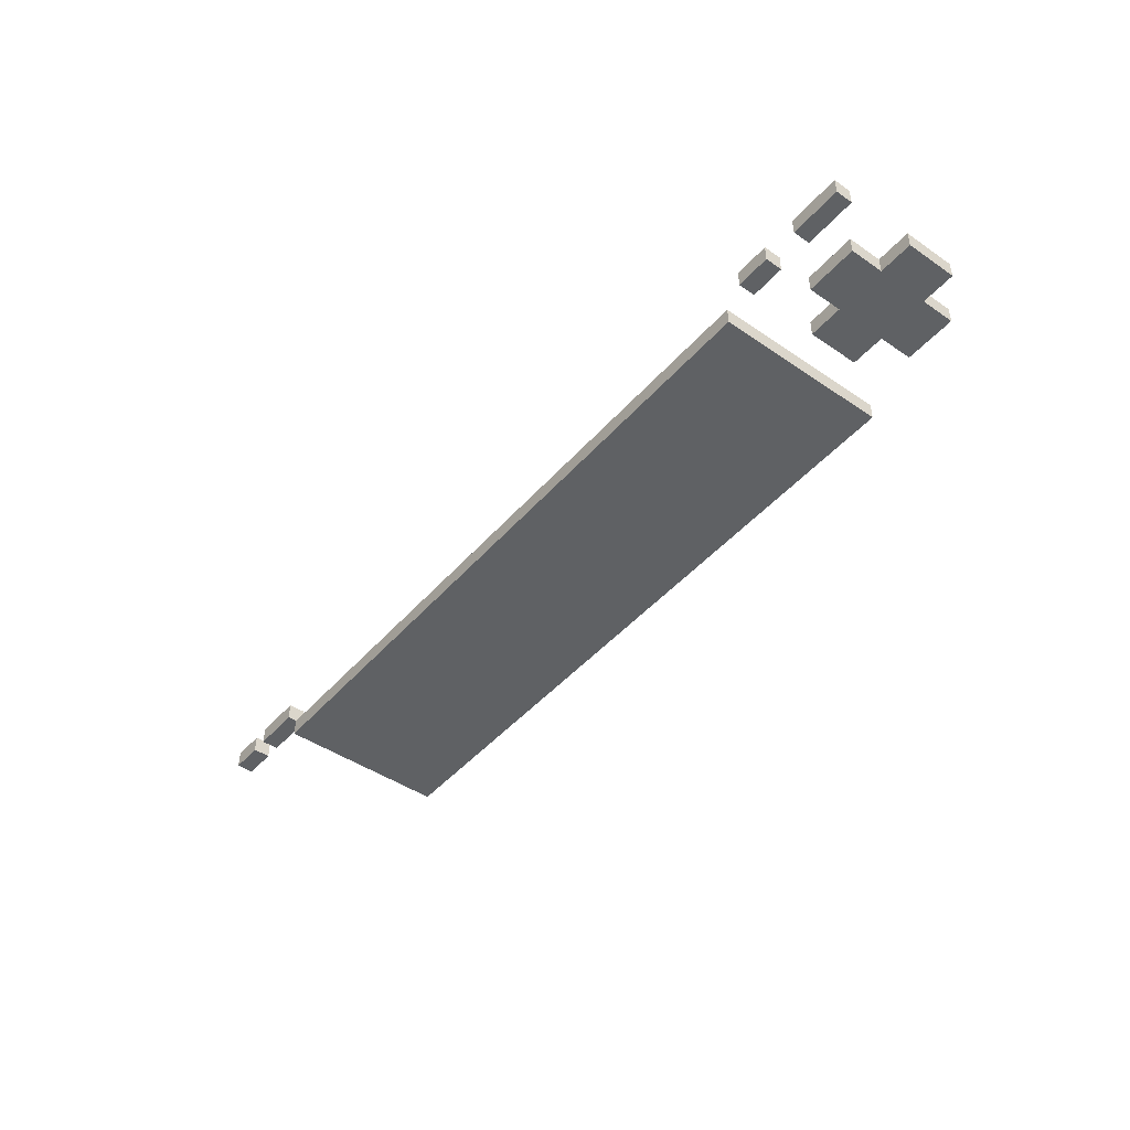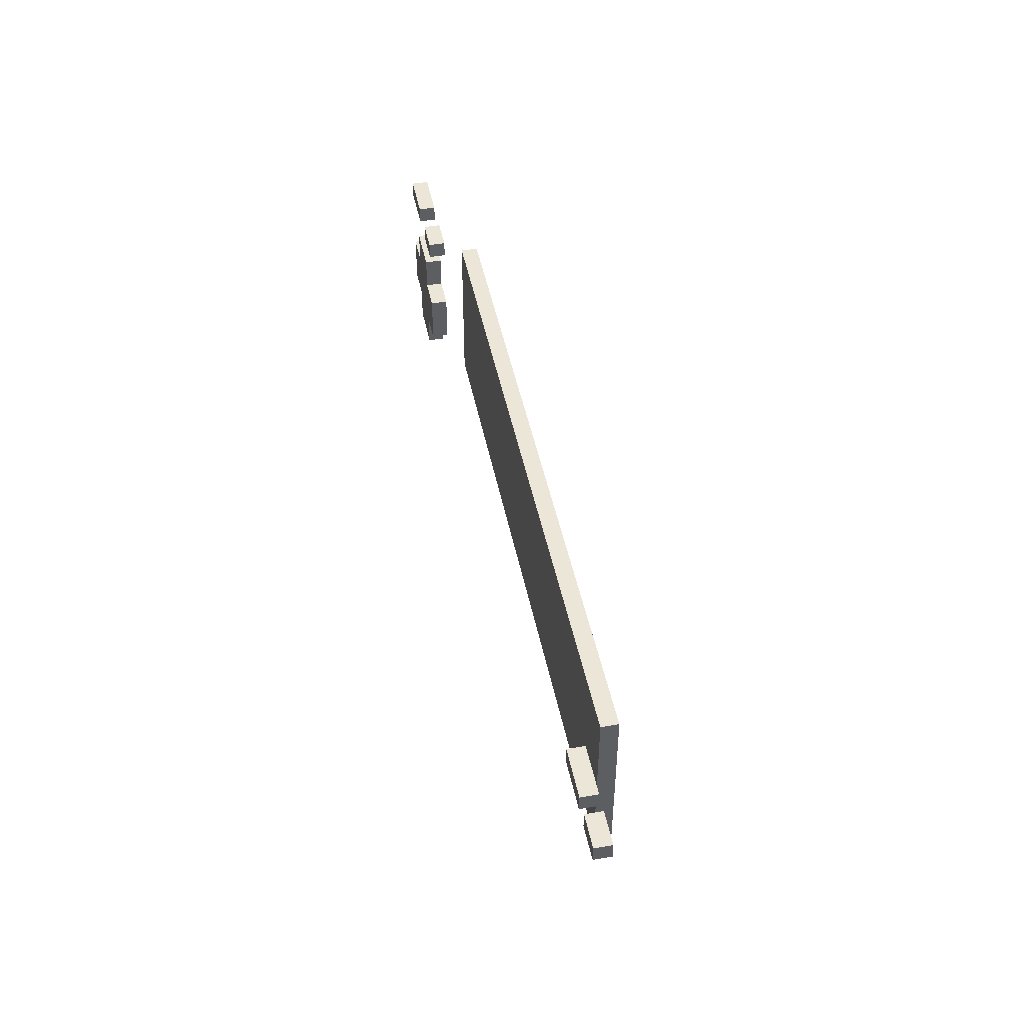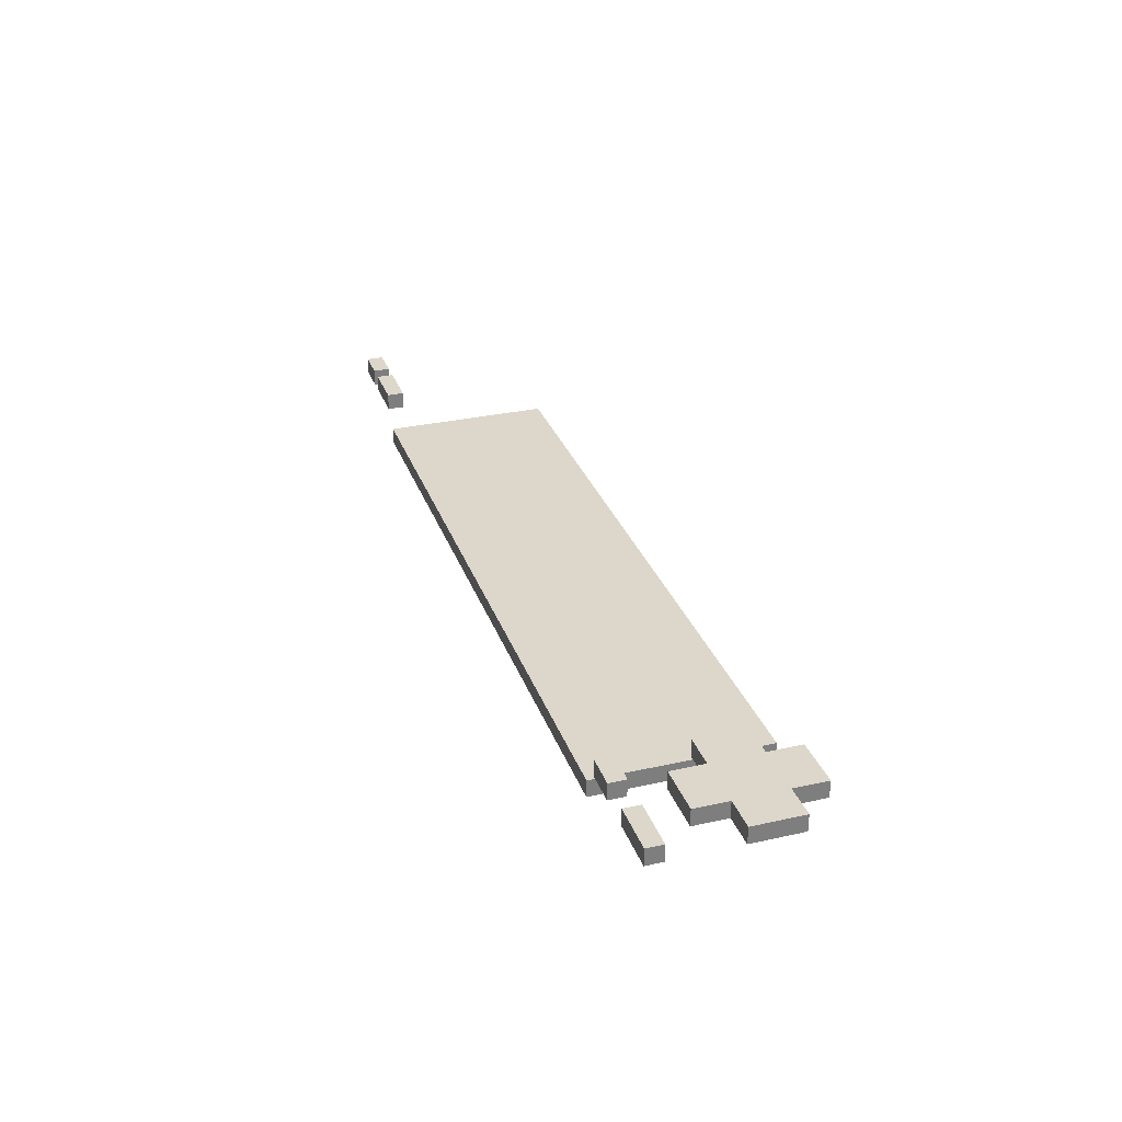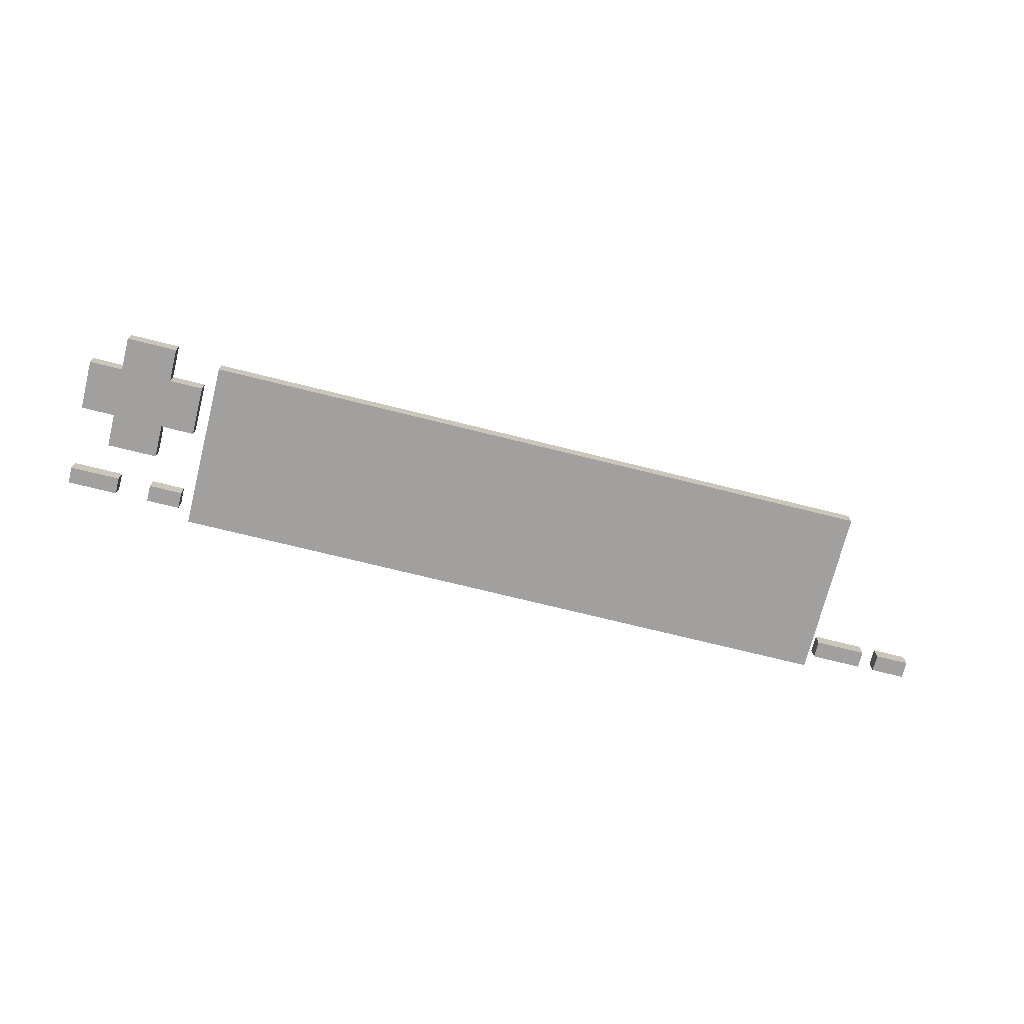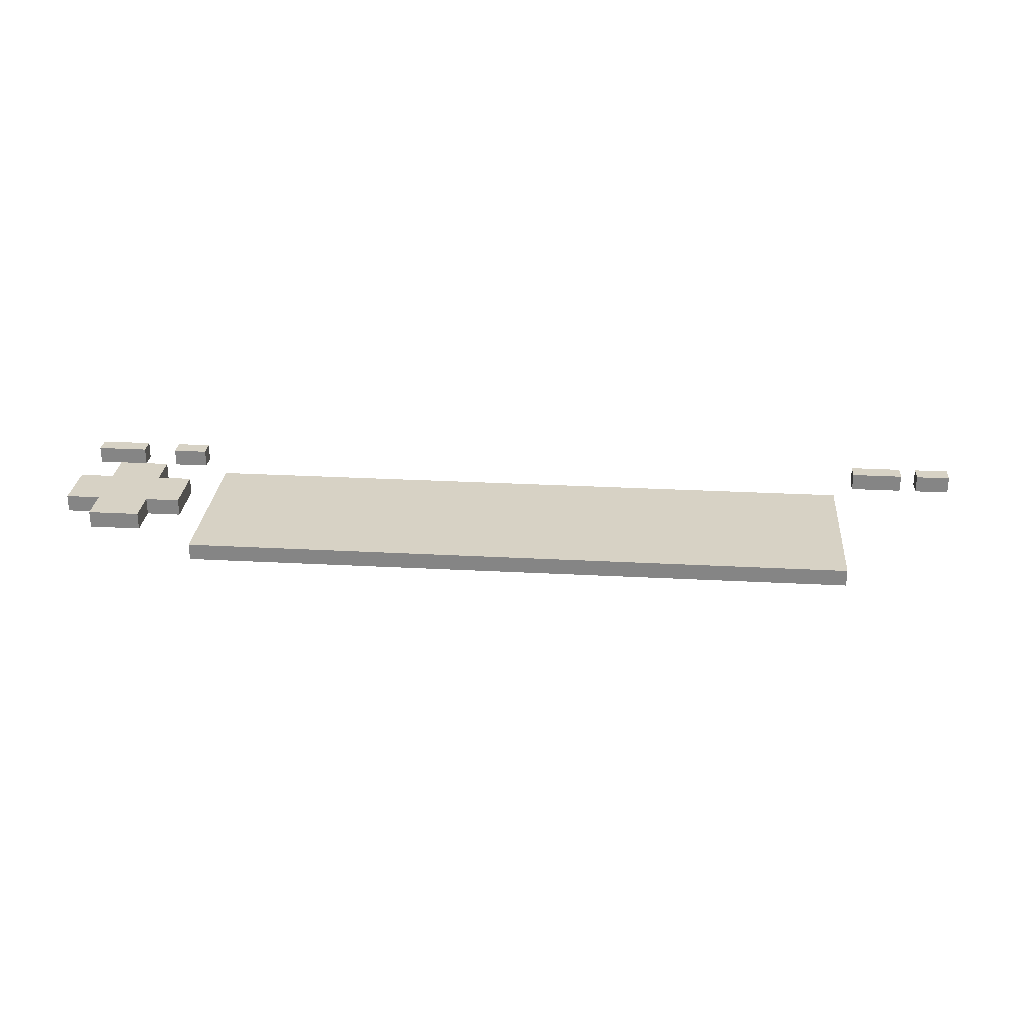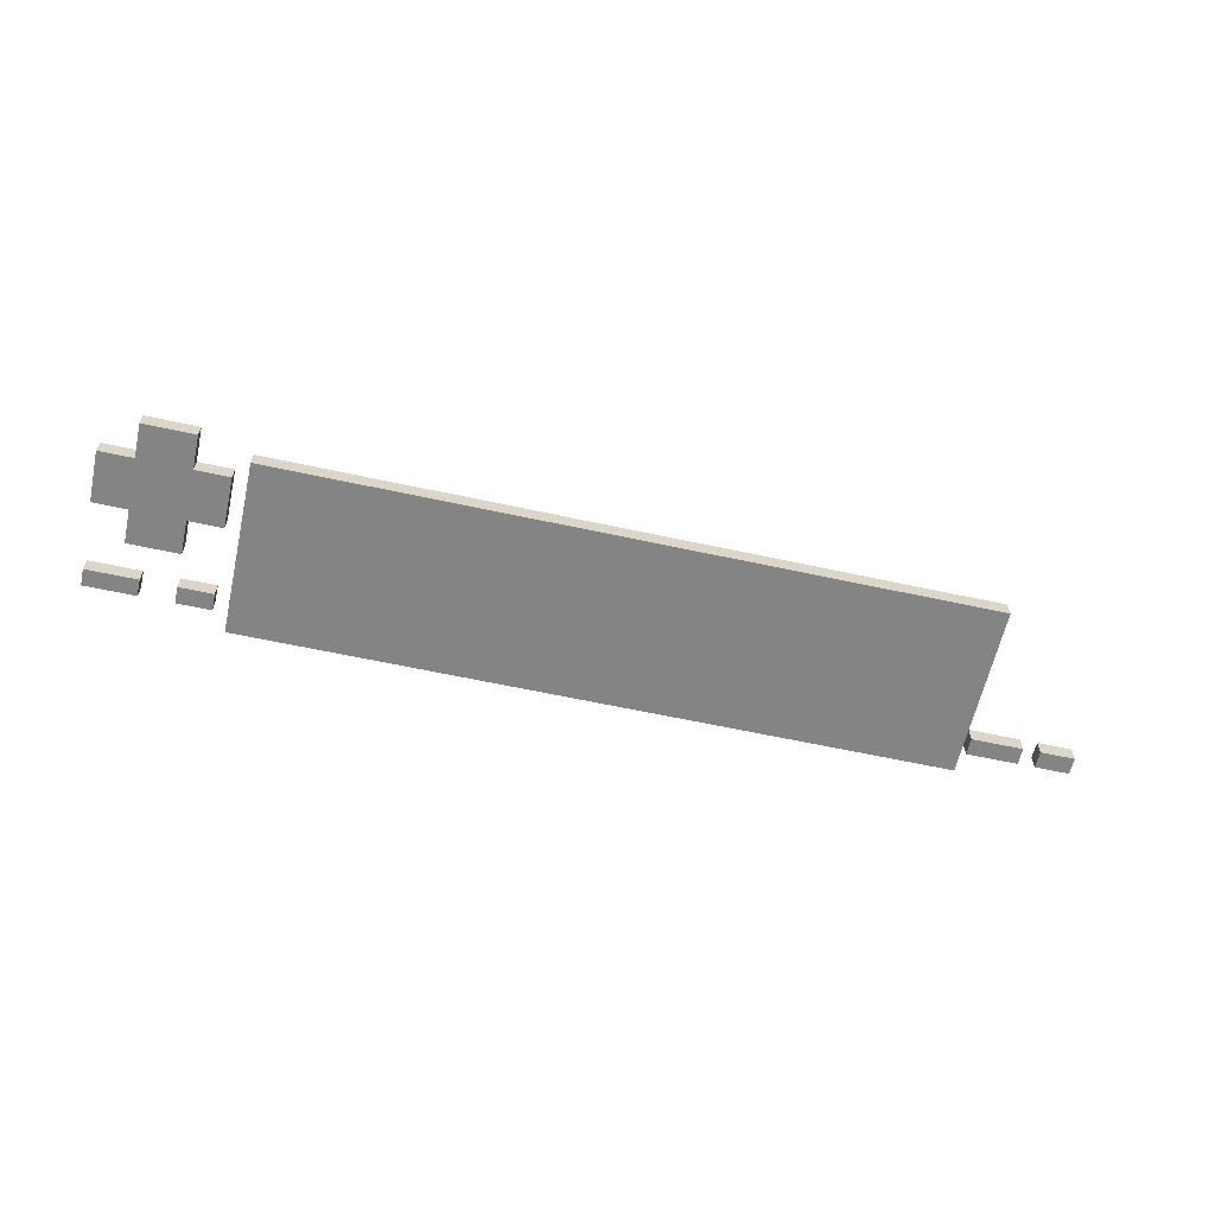
<metadata>
{"format":"obj","ext":"obj","renderer":"f3d","projection":"perspective","resolution":1024,"background":"white","views":[{"elev":-45.5,"azim":-128.2,"up":"+Z"},{"elev":46.2,"azim":78.7,"up":"+Y"},{"elev":30.5,"azim":-107.9,"up":"+Z"},{"elev":-71.8,"azim":-14.0,"up":"+Z"},{"elev":27.5,"azim":4.7,"up":"+Z"},{"elev":-61.5,"azim":-12.5,"up":"+Z"}]}
</metadata>
<code>
o
v -2.8 3.8 0.3
v -2.8 3.8 0.2
v -2.8 4.1 0.3
v -2.8 4.1 0.2
v -2.8 4.5 0.3
v -2.8 4.5 0.2
v -2.8 4.6 0.3
v -2.8 4.6 0.2
v -2.6 3.6 0.3
v -2.6 3.6 0.2
v -2.6 3.8 0.3
v -2.6 3.8 0.2
v -2.6 4.1 0.3
v -2.6 4.1 0.2
v -2.6 4.3 0.3
v -2.6 4.3 0.2
v -2.3 4.5 0.3
v -2.3 4.5 0.2
v -2.3 4.6 0.3
v -2.3 4.6 0.2
v -2 3.6 0.1
v -2 3.6 -1.49e-07
v -2 4.6 0.1
v -2 4.6 -1.49e-07
v 2.1 4.5 0.3
v 2.1 4.5 0.2
v 2.1 4.6 0.3
v 2.1 4.6 0.2
v 2.5 4.5 0.3
v 2.5 4.5 0.2
v 2.5 4.6 0.3
v 2.5 4.6 0.2
v -2.5 4.5 0.3
v -2.5 4.5 0.2
v -2.5 4.6 0.3
v -2.5 4.6 0.2
v -2.3 3.6 0.3
v -2.3 3.6 0.2
v -2.3 3.8 0.3
v -2.3 3.8 0.2
v -2.3 4.1 0.3
v -2.3 4.1 0.2
v -2.3 4.3 0.3
v -2.3 4.3 0.2
v -2.1 3.8 0.3
v -2.1 3.8 0.2
v -2.1 4.1 0.3
v -2.1 4.1 0.2
v -2.1 4.5 0.3
v -2.1 4.5 0.2
v -2.1 4.6 0.3
v -2.1 4.6 0.2
v 2 3.6 0.1
v 2 3.6 -1.49e-07
v 2 4.6 0.1
v 2 4.6 -1.49e-07
v 2.4 4.5 0.3
v 2.4 4.5 0.2
v 2.4 4.6 0.3
v 2.4 4.6 0.2
v 2.7 4.5 0.3
v 2.7 4.5 0.2
v 2.7 4.6 0.3
v 2.7 4.6 0.2
v -2.8 3.8 0.3
v -2.8 4.1 0.3
v -2.8 4.5 0.3
v -2.8 4.6 0.3
v -2.7 3.9 0.3
v -2.7 4 0.3
v -2.6 3.6 0.3
v -2.6 3.8 0.3
v -2.6 3.9 0.3
v -2.6 4 0.3
v -2.6 4.1 0.3
v -2.6 4.3 0.3
v -2.5 3.7 0.3
v -2.5 3.8 0.3
v -2.5 4.1 0.3
v -2.5 4.2 0.3
v -2.5 4.5 0.3
v -2.5 4.6 0.3
v -2.4 3.7 0.3
v -2.4 3.8 0.3
v -2.4 4.1 0.3
v -2.4 4.2 0.3
v -2.3 3.6 0.3
v -2.3 3.8 0.3
v -2.3 3.9 0.3
v -2.3 4 0.3
v -2.3 4.1 0.3
v -2.3 4.3 0.3
v -2.3 4.5 0.3
v -2.3 4.6 0.3
v -2.2 3.9 0.3
v -2.2 4 0.3
v -2.1 3.8 0.3
v -2.1 4.1 0.3
v -2.1 4.5 0.3
v -2.1 4.6 0.3
v 2.1 4.5 0.3
v 2.1 4.6 0.3
v 2.4 4.5 0.3
v 2.4 4.6 0.3
v 2.5 4.5 0.3
v 2.5 4.6 0.3
v 2.7 4.5 0.3
v 2.7 4.6 0.3
v -2 3.6 0.1
v -2 4.6 0.1
v -1.5 3.8 0.1
v -1.5 4.4 0.1
v -0.4 4.1 0.1
v -0.4 4.2 0.1
v -0.3 4.1 0.1
v -0.3 4.2 0.1
v -0.2 3.9 0.1
v -0.2 4 0.1
v 0.2 3.9 0.1
v 0.2 4 0.1
v 0.3 4.1 0.1
v 0.3 4.2 0.1
v 0.4 4.1 0.1
v 0.4 4.2 0.1
v 1.5 3.8 0.1
v 1.5 4.4 0.1
v 2 3.6 0.1
v 2 4.6 0.1
v -2.8 3.8 0.2
v -2.8 4.1 0.2
v -2.8 4.5 0.2
v -2.8 4.6 0.2
v -2.7 3.9 0.2
v -2.7 4 0.2
v -2.6 3.6 0.2
v -2.6 3.8 0.2
v -2.6 3.9 0.2
v -2.6 4 0.2
v -2.6 4.1 0.2
v -2.6 4.3 0.2
v -2.5 3.7 0.2
v -2.5 3.8 0.2
v -2.5 4.1 0.2
v -2.5 4.2 0.2
v -2.5 4.5 0.2
v -2.5 4.6 0.2
v -2.4 3.7 0.2
v -2.4 3.8 0.2
v -2.4 4.1 0.2
v -2.4 4.2 0.2
v -2.3 3.6 0.2
v -2.3 3.8 0.2
v -2.3 3.9 0.2
v -2.3 4 0.2
v -2.3 4.1 0.2
v -2.3 4.3 0.2
v -2.3 4.5 0.2
v -2.3 4.6 0.2
v -2.2 3.9 0.2
v -2.2 4 0.2
v -2.1 3.8 0.2
v -2.1 4.1 0.2
v -2.1 4.5 0.2
v -2.1 4.6 0.2
v 2.1 4.5 0.2
v 2.1 4.6 0.2
v 2.4 4.5 0.2
v 2.4 4.6 0.2
v 2.5 4.5 0.2
v 2.5 4.6 0.2
v 2.7 4.5 0.2
v 2.7 4.6 0.2
v -2 3.6 -1.49e-07
v -2 4.6 -1.49e-07
v -1.5 3.8 -1.49e-07
v -1.5 4.4 -1.49e-07
v -0.4 4.1 -1.49e-07
v -0.4 4.2 -1.49e-07
v -0.3 4.1 -1.49e-07
v -0.3 4.2 -1.49e-07
v -0.2 3.9 -1.49e-07
v -0.2 4 -1.49e-07
v 0.2 3.9 -1.49e-07
v 0.2 4 -1.49e-07
v 0.3 4.1 -1.49e-07
v 0.3 4.2 -1.49e-07
v 0.4 4.1 -1.49e-07
v 0.4 4.2 -1.49e-07
v 1.5 3.8 -1.49e-07
v 1.5 4.4 -1.49e-07
v 2 3.6 -1.49e-07
v 2 4.6 -1.49e-07
v -2.6 3.6 0.3
v -2.3 3.6 0.3
v -2.6 3.6 0.2
v -2.3 3.6 0.2
v -2 3.6 0.1
v 2 3.6 0.1
v -2 3.6 -1.49e-07
v 2 3.6 -1.49e-07
v -2.8 3.8 0.3
v -2.6 3.8 0.3
v -2.3 3.8 0.3
v -2.1 3.8 0.3
v -2.8 3.8 0.2
v -2.6 3.8 0.2
v -2.3 3.8 0.2
v -2.1 3.8 0.2
v -2.8 4.5 0.3
v -2.5 4.5 0.3
v -2.3 4.5 0.3
v -2.1 4.5 0.3
v 2.1 4.5 0.3
v 2.4 4.5 0.3
v 2.5 4.5 0.3
v 2.7 4.5 0.3
v -2.8 4.5 0.2
v -2.5 4.5 0.2
v -2.3 4.5 0.2
v -2.1 4.5 0.2
v 2.1 4.5 0.2
v 2.4 4.5 0.2
v 2.5 4.5 0.2
v 2.7 4.5 0.2
v -2.8 4.1 0.3
v -2.6 4.1 0.3
v -2.3 4.1 0.3
v -2.1 4.1 0.3
v -2.8 4.1 0.2
v -2.6 4.1 0.2
v -2.3 4.1 0.2
v -2.1 4.1 0.2
v -2.6 4.3 0.3
v -2.3 4.3 0.3
v -2.6 4.3 0.2
v -2.3 4.3 0.2
v -2.8 4.6 0.3
v -2.5 4.6 0.3
v -2.3 4.6 0.3
v -2.1 4.6 0.3
v 2.1 4.6 0.3
v 2.4 4.6 0.3
v 2.5 4.6 0.3
v 2.7 4.6 0.3
v -2.8 4.6 0.2
v -2.5 4.6 0.2
v -2.3 4.6 0.2
v -2.1 4.6 0.2
v 2.1 4.6 0.2
v 2.4 4.6 0.2
v 2.5 4.6 0.2
v 2.7 4.6 0.2
v -2 4.6 0.1
v 2 4.6 0.1
v -2 4.6 -1.49e-07
v 2 4.6 -1.49e-07
f 3 2 1
f 4 2 3
f 7 6 5
f 8 6 7
f 11 10 9
f 12 10 11
f 15 14 13
f 16 14 15
f 19 18 17
f 20 18 19
f 23 22 21
f 24 22 23
f 27 26 25
f 28 26 27
f 31 30 29
f 32 30 31
f 33 34 35
f 35 34 36
f 37 38 39
f 39 38 40
f 41 42 43
f 43 42 44
f 45 46 47
f 47 46 48
f 49 50 51
f 51 50 52
f 53 54 55
f 55 54 56
f 57 58 59
f 59 58 60
f 61 62 63
f 63 62 64
f 69 66 65
f 70 66 69
f 72 69 65
f 73 70 69
f 73 69 72
f 74 66 70
f 74 70 73
f 75 66 74
f 77 73 72
f 77 76 75
f 77 75 74
f 77 74 73
f 77 72 71
f 78 76 77
f 79 76 78
f 80 76 79
f 81 68 67
f 82 68 81
f 83 77 71
f 83 78 77
f 84 79 78
f 84 78 83
f 85 80 79
f 85 79 84
f 86 76 80
f 86 80 85
f 87 85 84
f 87 83 71
f 87 86 85
f 87 84 83
f 88 86 87
f 89 86 88
f 90 86 89
f 91 86 90
f 92 76 86
f 92 86 91
f 95 89 88
f 95 90 89
f 96 91 90
f 96 90 95
f 97 95 88
f 97 96 95
f 98 91 96
f 98 96 97
f 99 94 93
f 100 94 99
f 103 102 101
f 104 102 103
f 107 106 105
f 108 106 107
f 111 110 109
f 112 110 111
f 113 112 111
f 114 112 113
f 115 113 111
f 115 114 113
f 116 112 114
f 116 114 115
f 117 115 111
f 117 116 115
f 118 116 117
f 119 117 111
f 119 118 117
f 120 116 118
f 120 118 119
f 121 120 119
f 121 116 120
f 122 112 116
f 122 116 121
f 123 121 119
f 123 122 121
f 124 112 122
f 124 122 123
f 125 111 109
f 125 123 119
f 125 124 123
f 125 119 111
f 126 112 124
f 126 124 125
f 126 110 112
f 127 125 109
f 127 126 125
f 128 110 126
f 128 126 127
f 129 130 133
f 133 130 134
f 129 133 136
f 133 134 137
f 136 133 137
f 134 130 138
f 137 134 138
f 138 130 139
f 136 137 141
f 139 140 141
f 138 139 141
f 137 138 141
f 135 136 141
f 141 140 142
f 142 140 143
f 143 140 144
f 131 132 145
f 145 132 146
f 135 141 147
f 141 142 147
f 142 143 148
f 147 142 148
f 143 144 149
f 148 143 149
f 144 140 150
f 149 144 150
f 148 149 151
f 135 147 151
f 149 150 151
f 147 148 151
f 151 150 152
f 152 150 153
f 153 150 154
f 154 150 155
f 150 140 156
f 155 150 156
f 152 153 159
f 153 154 159
f 154 155 160
f 159 154 160
f 152 159 161
f 159 160 161
f 160 155 162
f 161 160 162
f 157 158 163
f 163 158 164
f 165 166 167
f 167 166 168
f 169 170 171
f 171 170 172
f 173 174 175
f 175 174 176
f 175 176 177
f 177 176 178
f 175 177 179
f 177 178 179
f 178 176 180
f 179 178 180
f 175 179 181
f 179 180 181
f 181 180 182
f 175 181 183
f 181 182 183
f 182 180 184
f 183 182 184
f 183 184 185
f 184 180 185
f 180 176 186
f 185 180 186
f 183 185 187
f 185 186 187
f 186 176 188
f 187 186 188
f 173 175 189
f 183 187 189
f 187 188 189
f 175 183 189
f 188 176 190
f 189 188 190
f 176 174 190
f 173 189 191
f 189 190 191
f 190 174 192
f 191 190 192
f 195 194 193
f 196 194 195
f 199 198 197
f 200 198 199
f 205 202 201
f 206 202 205
f 207 204 203
f 208 204 207
f 217 210 209
f 218 210 217
f 219 212 211
f 220 212 219
f 221 214 213
f 222 214 221
f 223 216 215
f 224 216 223
f 225 226 229
f 229 226 230
f 227 228 231
f 231 228 232
f 233 234 235
f 235 234 236
f 237 238 245
f 245 238 246
f 239 240 247
f 247 240 248
f 241 242 249
f 249 242 250
f 243 244 251
f 251 244 252
f 253 254 255
f 255 254 256

</code>
